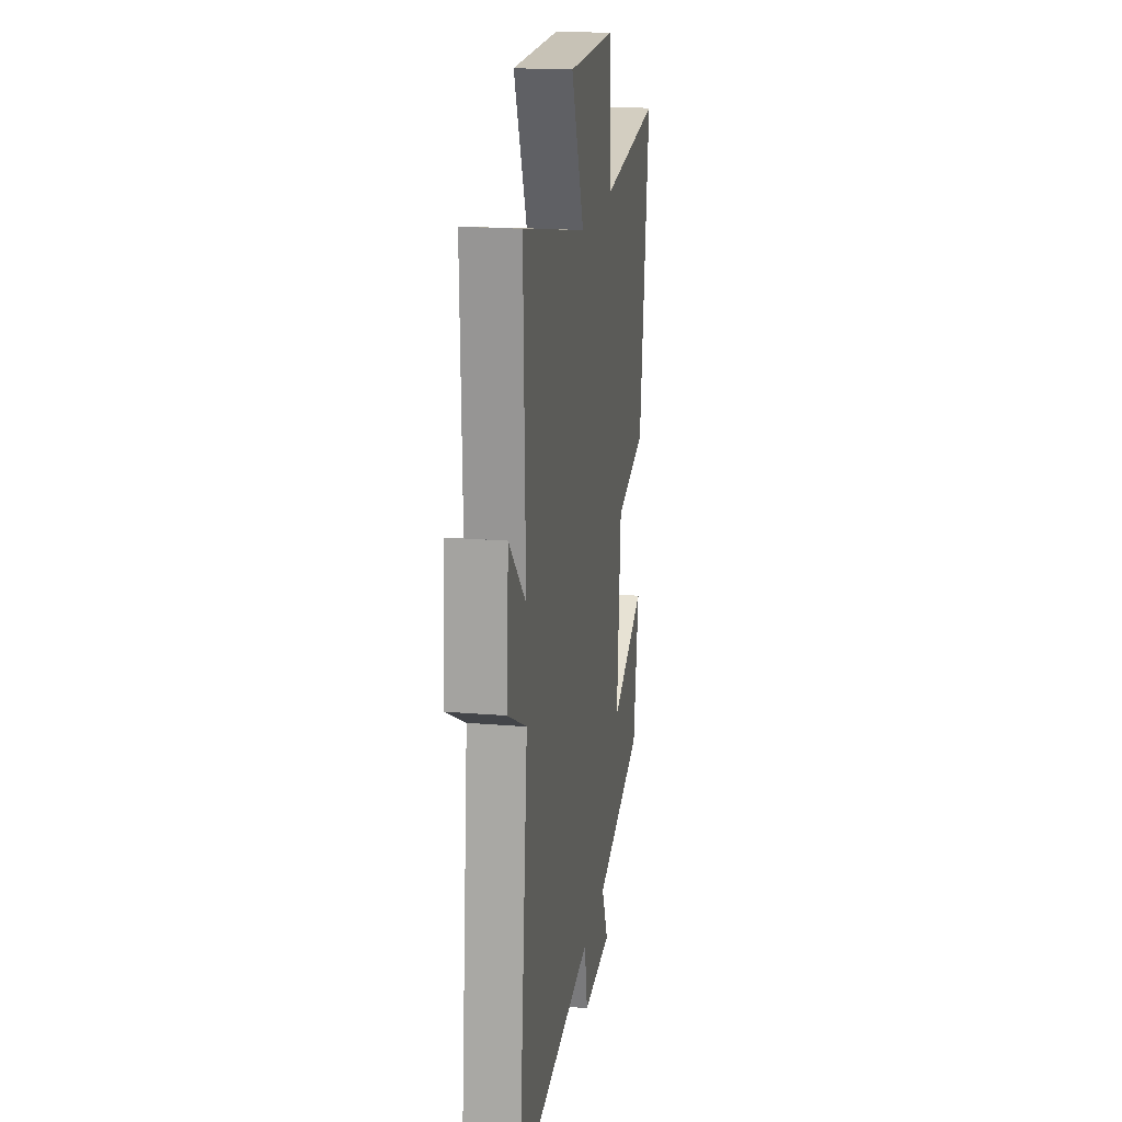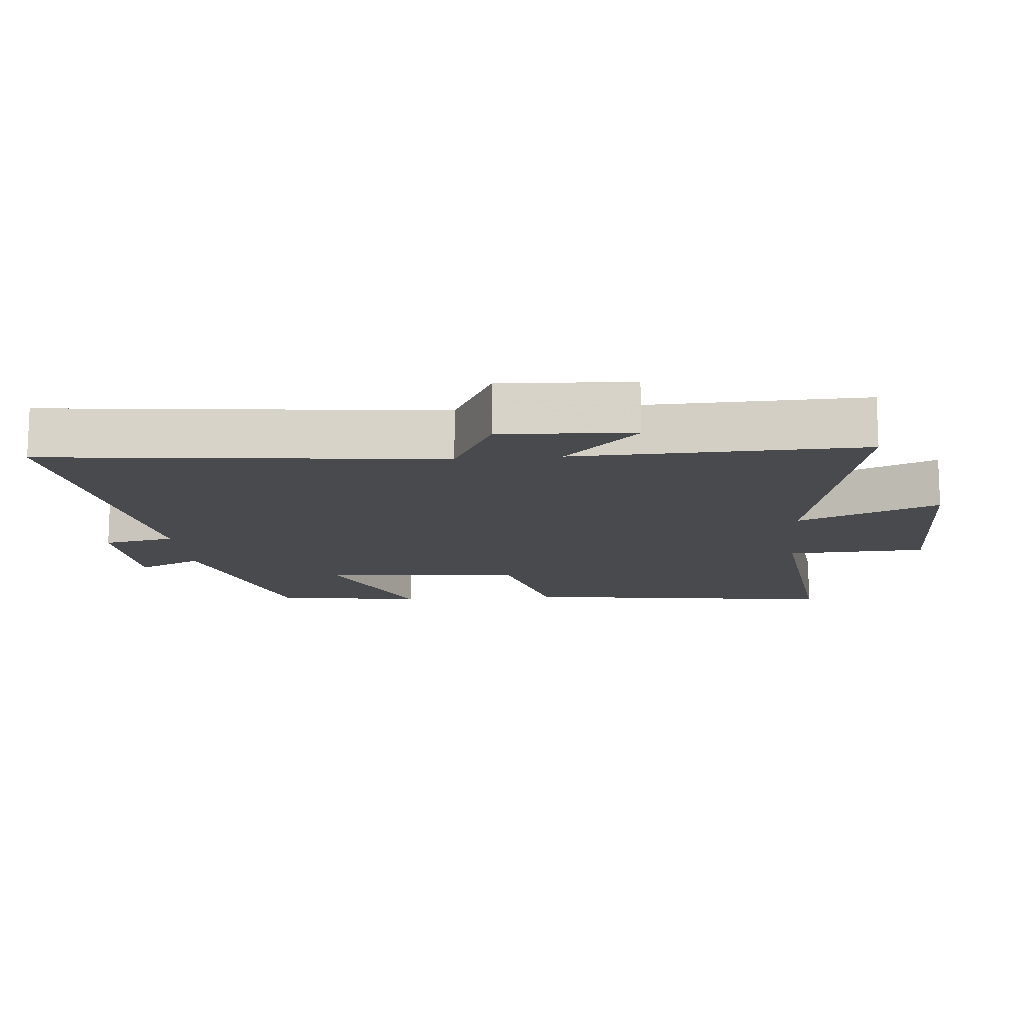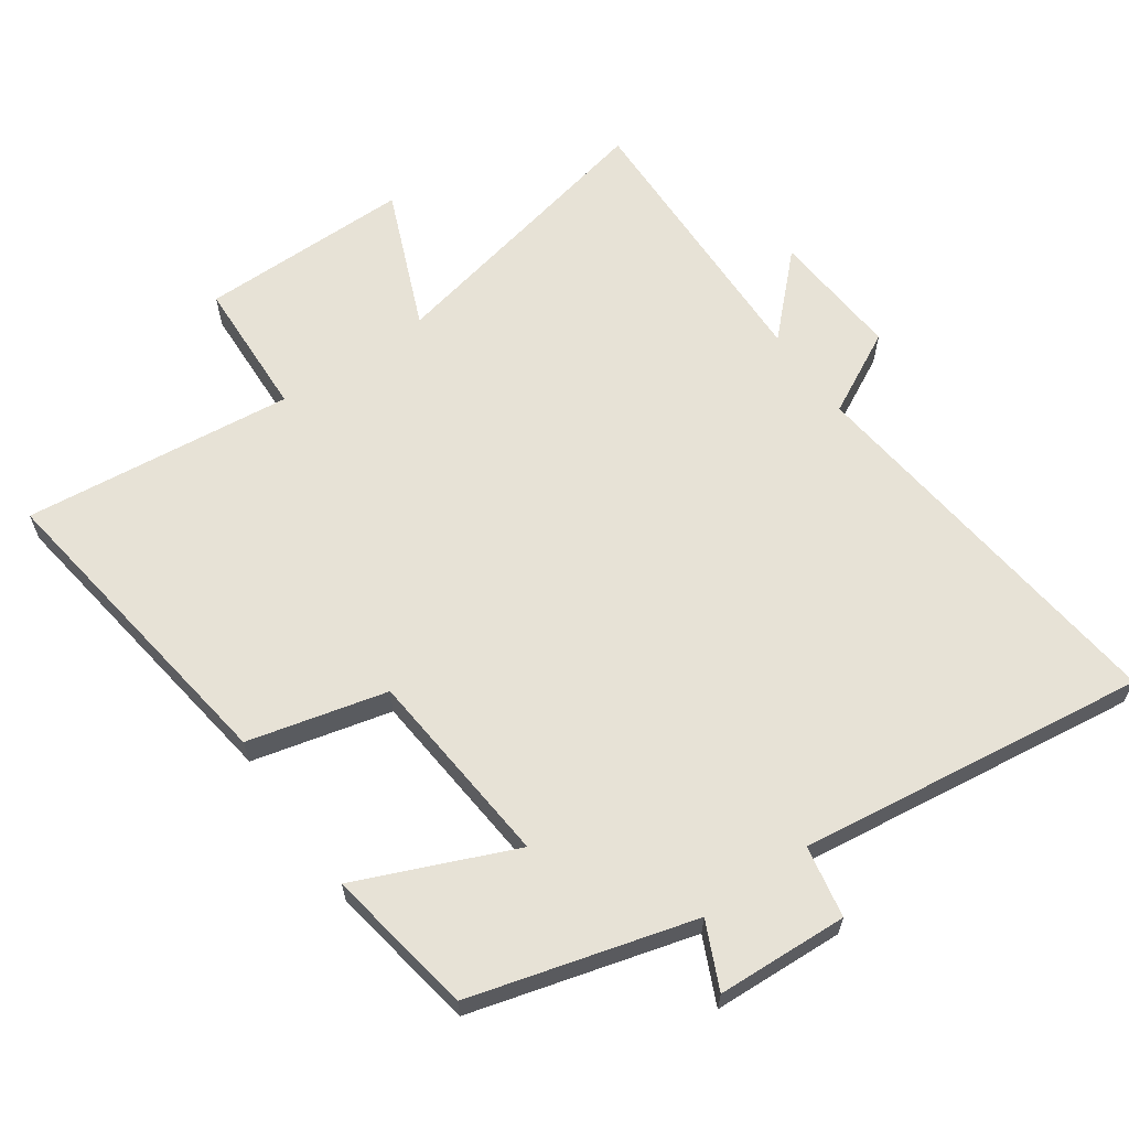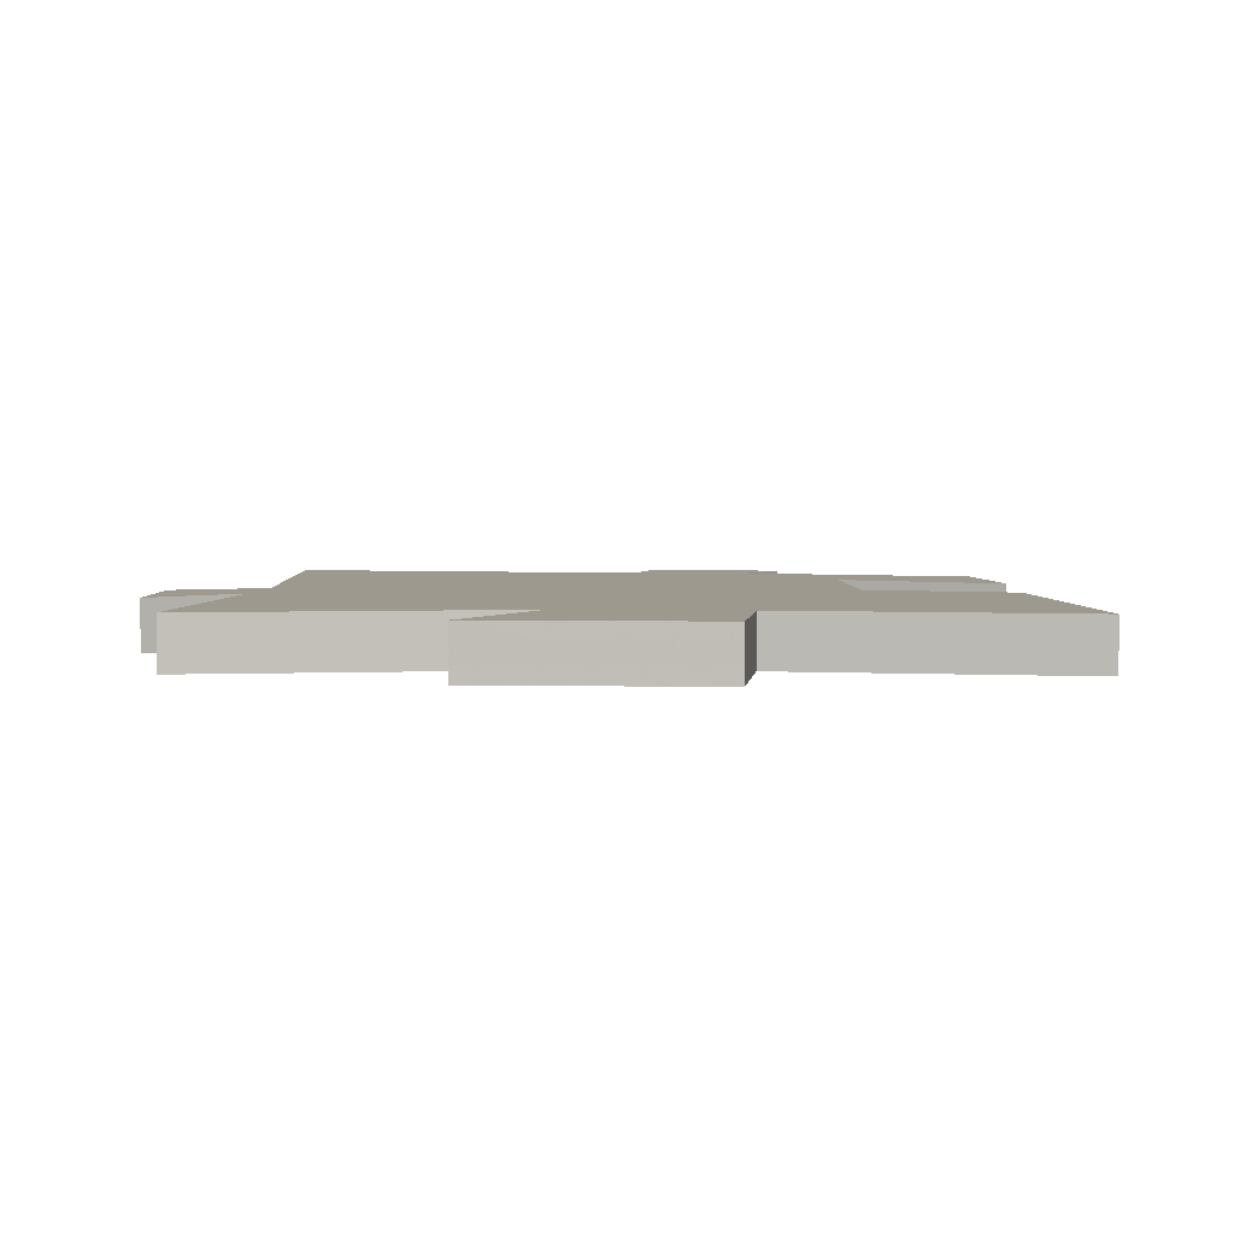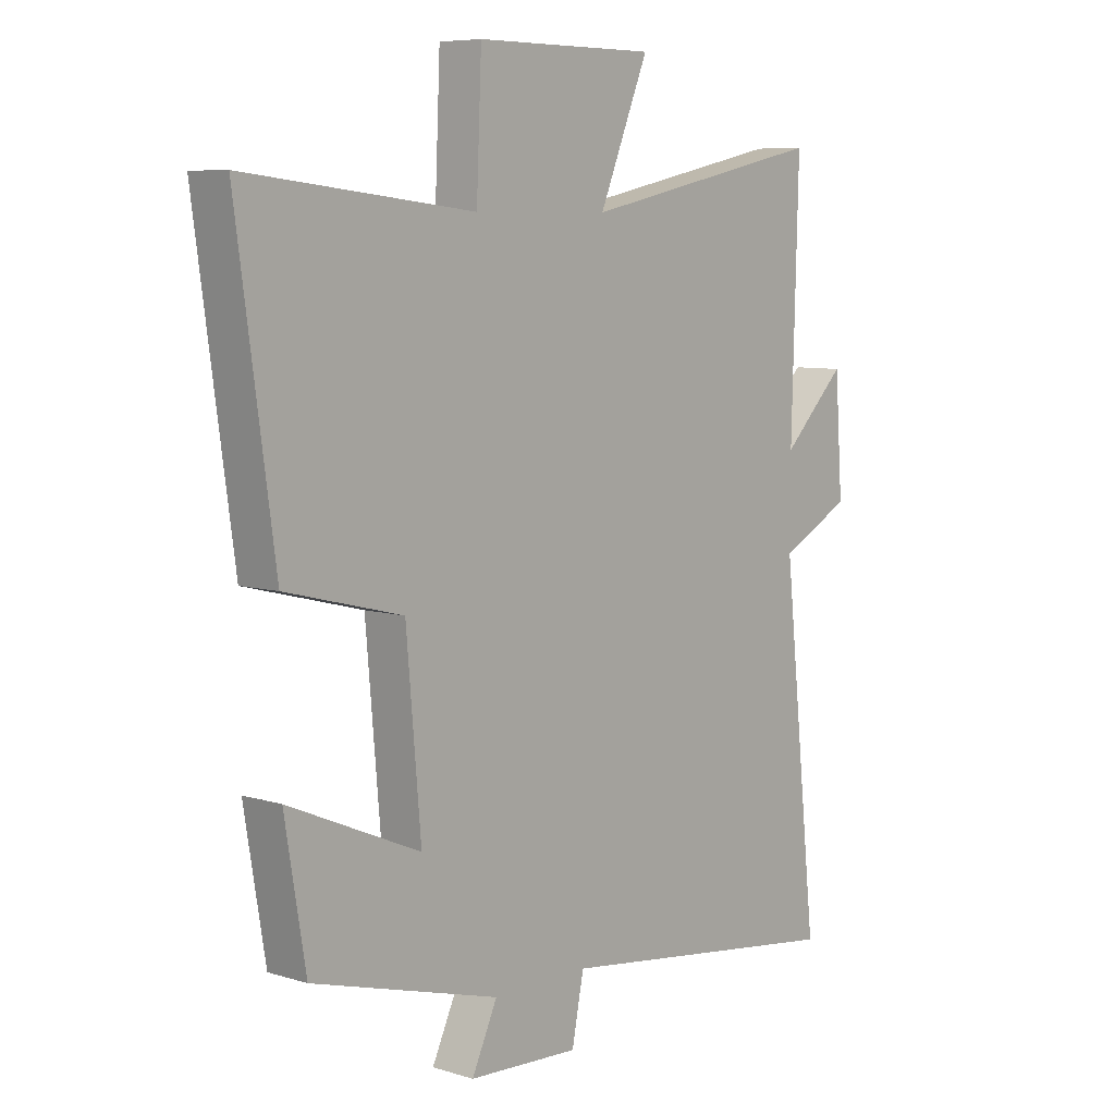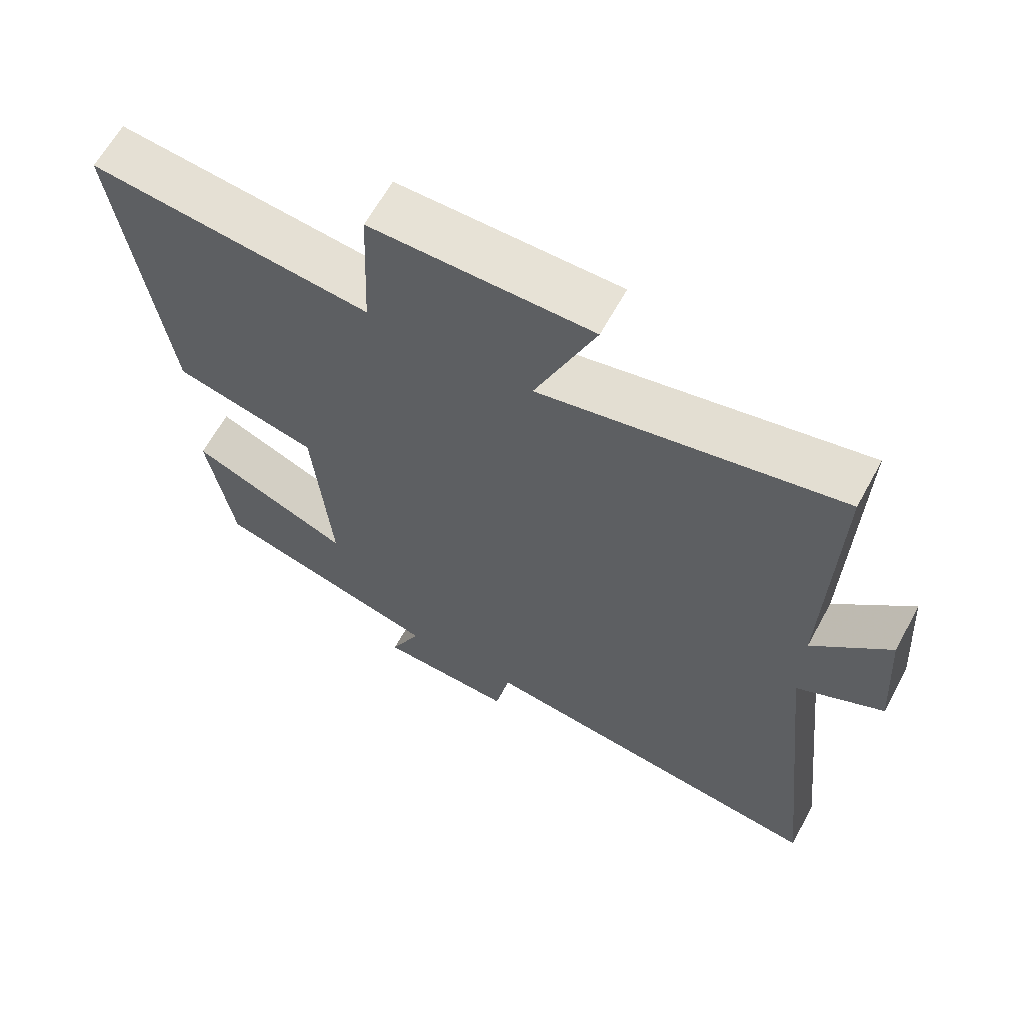
<metadata>
{"format":"obj","ext":"obj","renderer":"f3d","projection":"perspective","resolution":1024,"background":"white","views":[{"elev":19.1,"azim":-81.0,"up":"+Z"},{"elev":-13.3,"azim":-84.8,"up":"+Y"},{"elev":63.0,"azim":144.9,"up":"+Y"},{"elev":3.4,"azim":4.0,"up":"+Y"},{"elev":7.3,"azim":130.9,"up":"+Z"},{"elev":63.6,"azim":-151.4,"up":"+Z"}]}
</metadata>
<code>
v -0.512 0.07 0.592
v -0.078 0.07 0.5
v -0.165 0.07 0.709
v 0.153 0.07 0.709
v 0.162 0.07 0.5
v 0.567 0.07 0.545
v 0.5 0.07 0.066
v 0.293 0.07 0.014
v 0.267 0.07 -0.284
v 0.5 0.07 -0.184
v 0.463 0.07 -0.407
v 0.131 0.07 -0.5
v 0.176 0.07 -0.597
v -0.02 0.07 -0.607
v -0.041 0.07 -0.5
v -0.563 0.07 -0.57
v -0.5 0.07 0.014
v -0.626 0.07 0.079
v -0.612 0.07 0.275
v -0.5 0.07 0.164
v -0.512 0 0.592
v -0.078 0 0.5
v -0.165 0 0.709
v 0.153 0 0.709
v 0.162 0 0.5
v 0.567 0 0.545
v 0.5 0 0.066
v 0.293 0 0.014
v 0.267 0 -0.284
v 0.5 0 -0.184
v 0.463 0 -0.407
v 0.131 0 -0.5
v 0.176 0 -0.597
v -0.02 0 -0.607
v -0.041 0 -0.5
v -0.563 0 -0.57
v -0.5 0 0.014
v -0.626 0 0.079
v -0.612 0 0.275
v -0.5 0 0.164
f 17 18 19 20
f 15 16 17
f 15 17 20
f 12 13 14 15
f 9 10 11 12
f 8 9 12 15
f 5 6 7 8
f 5 8 15 20
f 2 3 4 5
f 20 1 2
f 2 5 20
f 40 39 38 37
f 37 36 35
f 40 37 35
f 35 34 33 32
f 32 31 30 29
f 35 32 29 28
f 28 27 26 25
f 40 35 28 25
f 25 24 23 22
f 22 21 40
f 40 25 22
f 1 21 22 2
f 2 22 23 3
f 3 23 24 4
f 4 24 25 5
f 5 25 26 6
f 6 26 27 7
f 7 27 28 8
f 8 28 29 9
f 9 29 30 10
f 10 30 31 11
f 11 31 32 12
f 12 32 33 13
f 13 33 34 14
f 14 34 35 15
f 15 35 36 16
f 16 36 37 17
f 17 37 38 18
f 18 38 39 19
f 19 39 40 20
f 20 40 21 1

</code>
